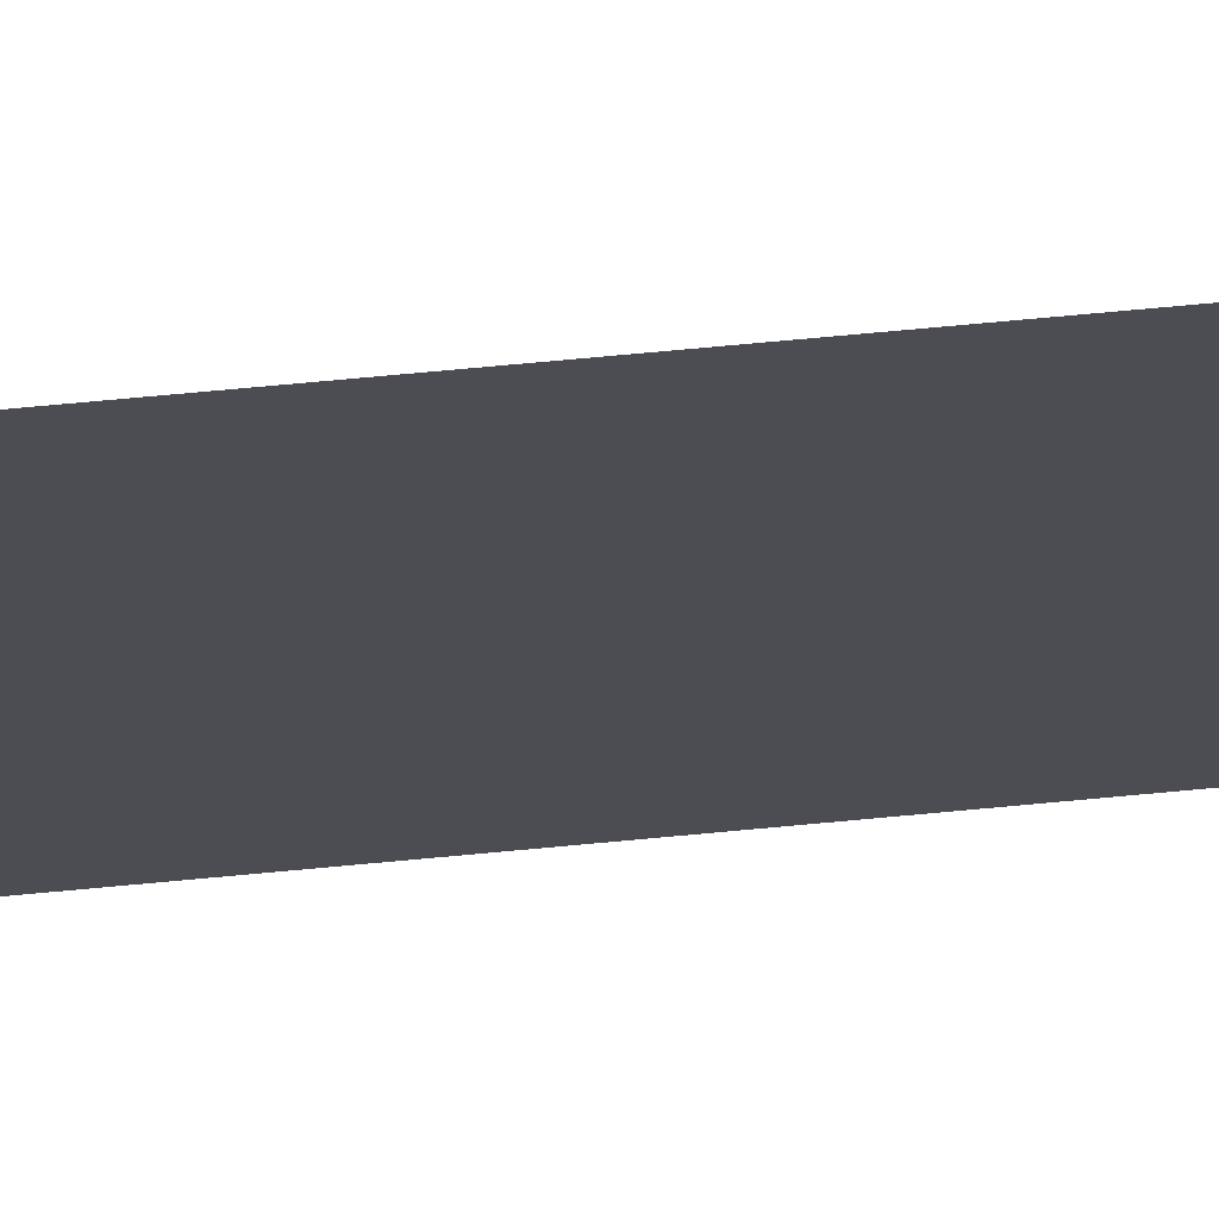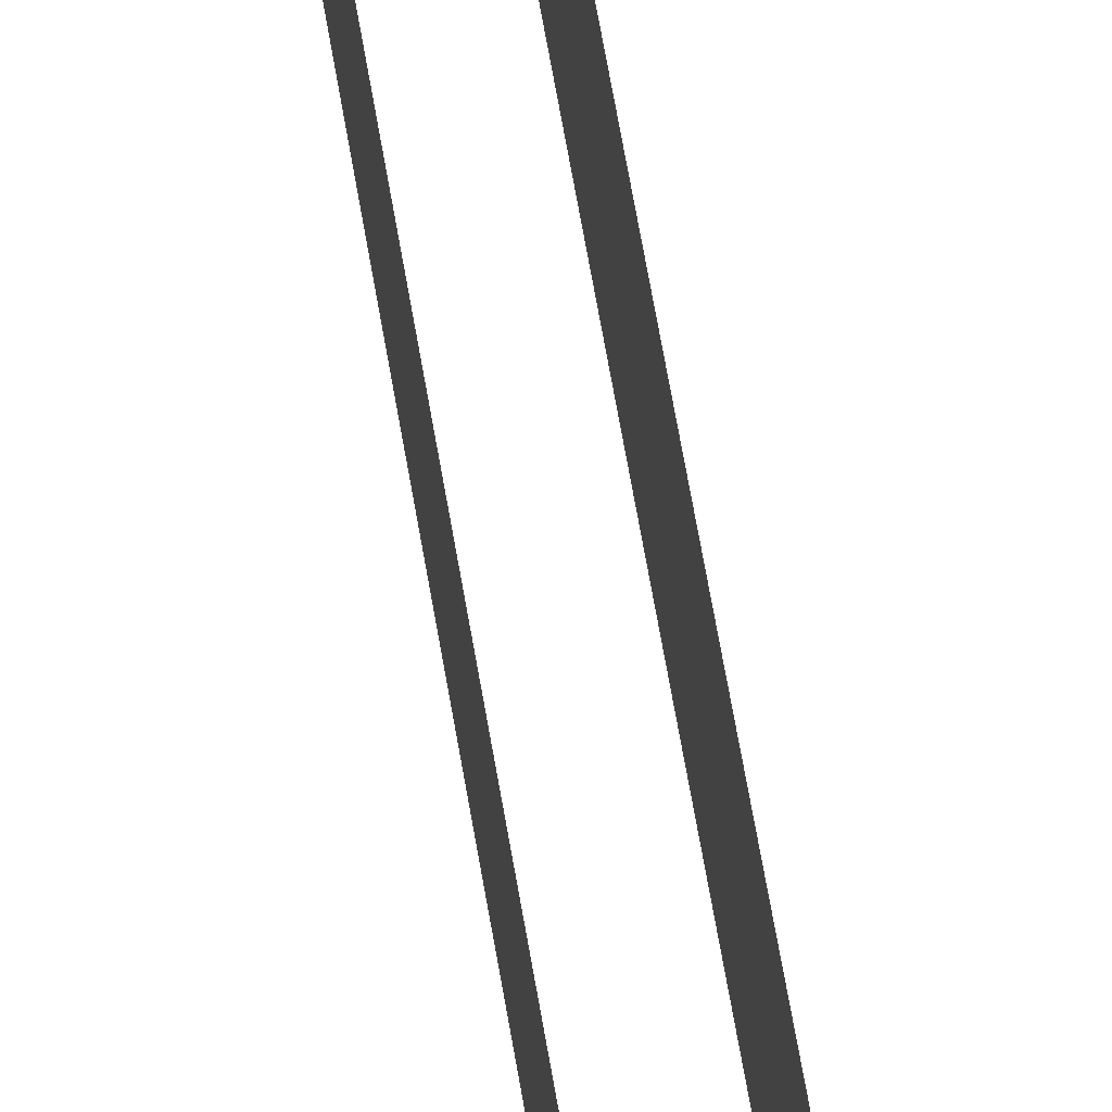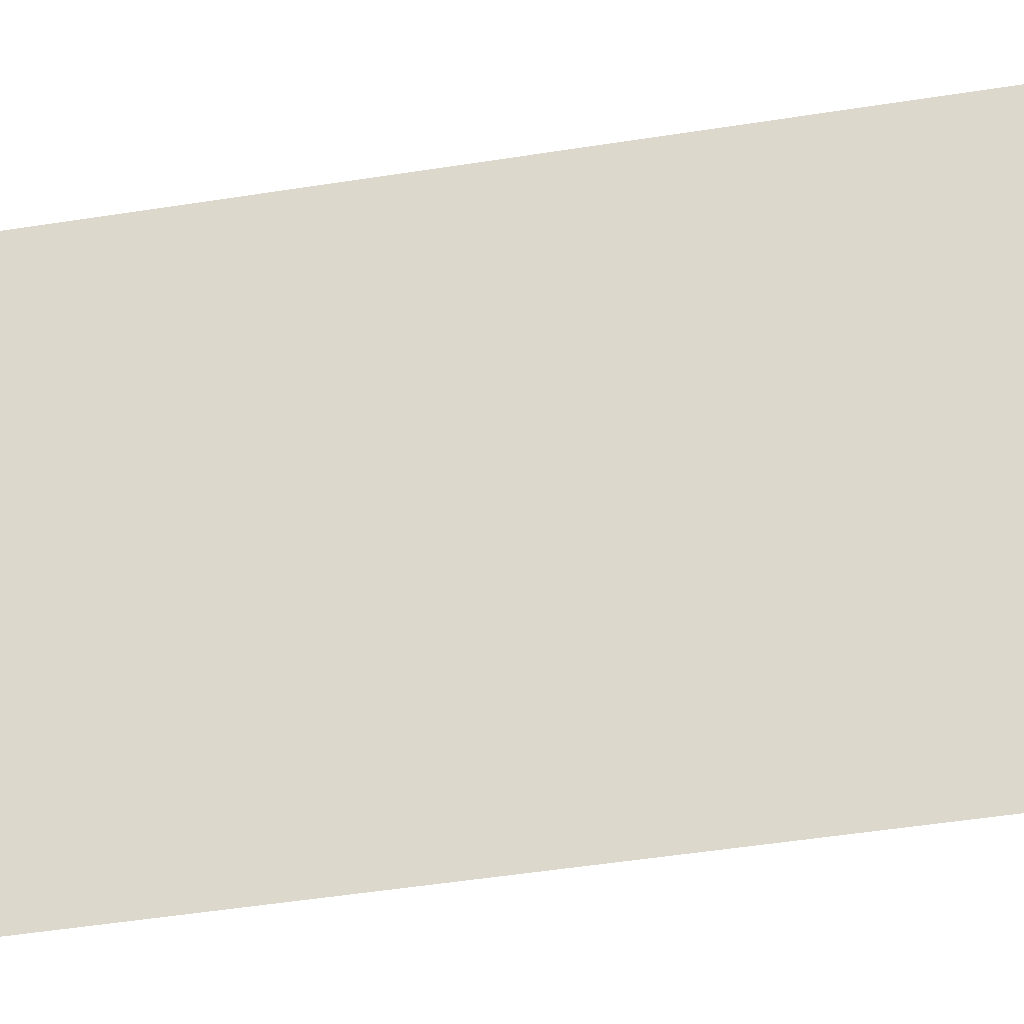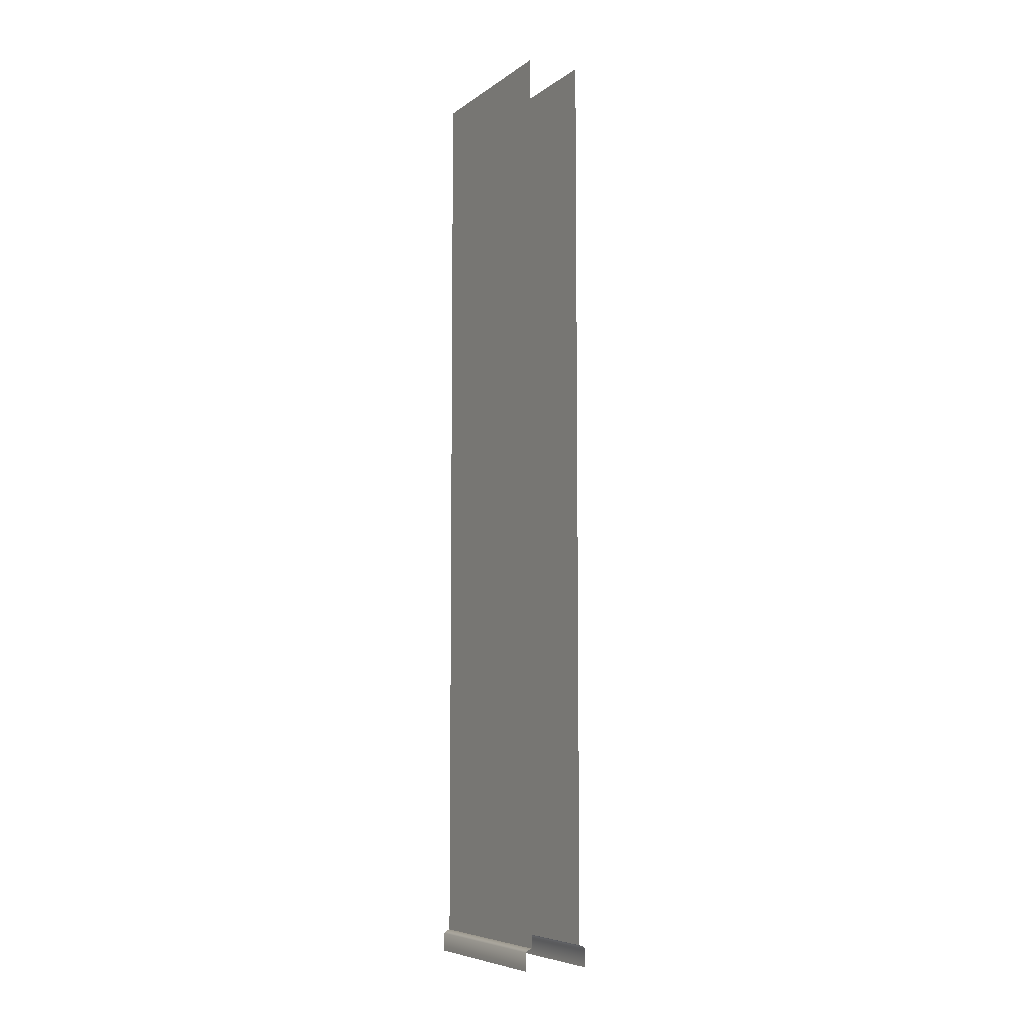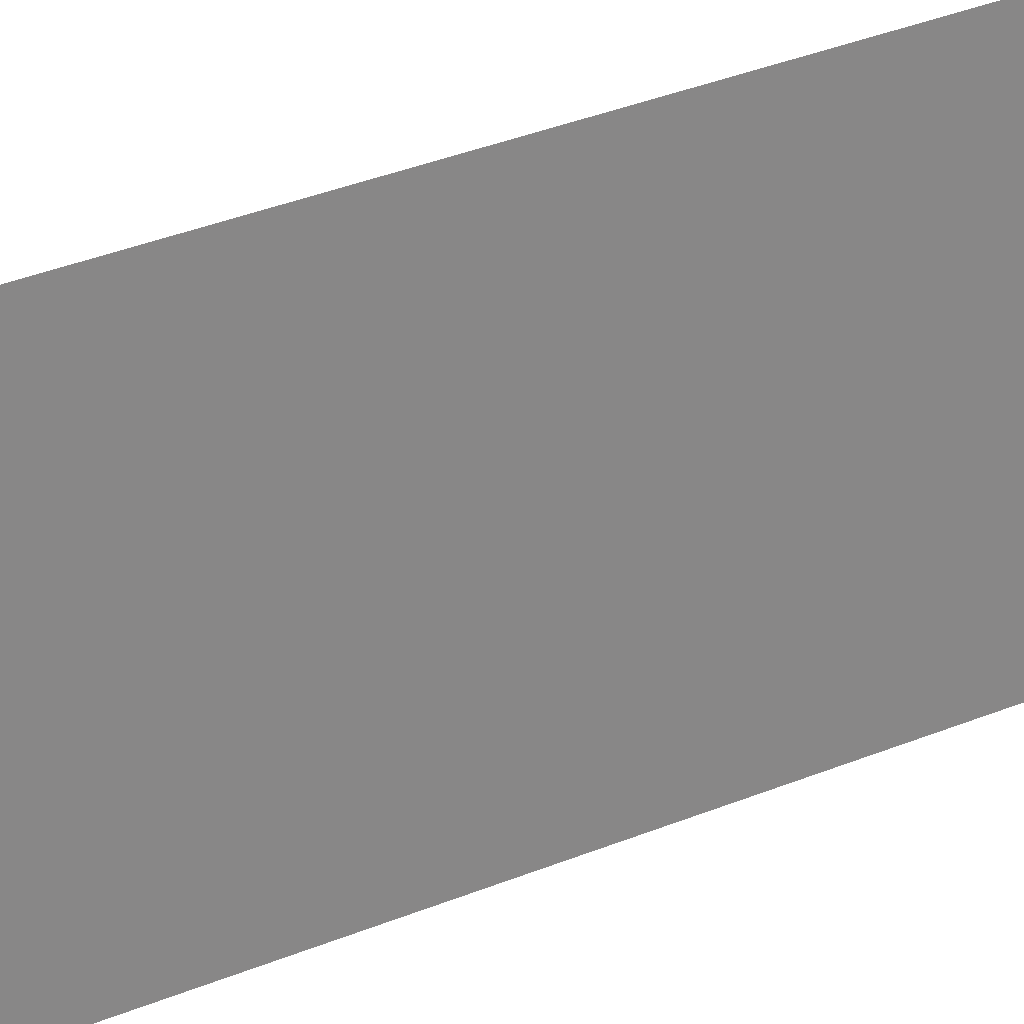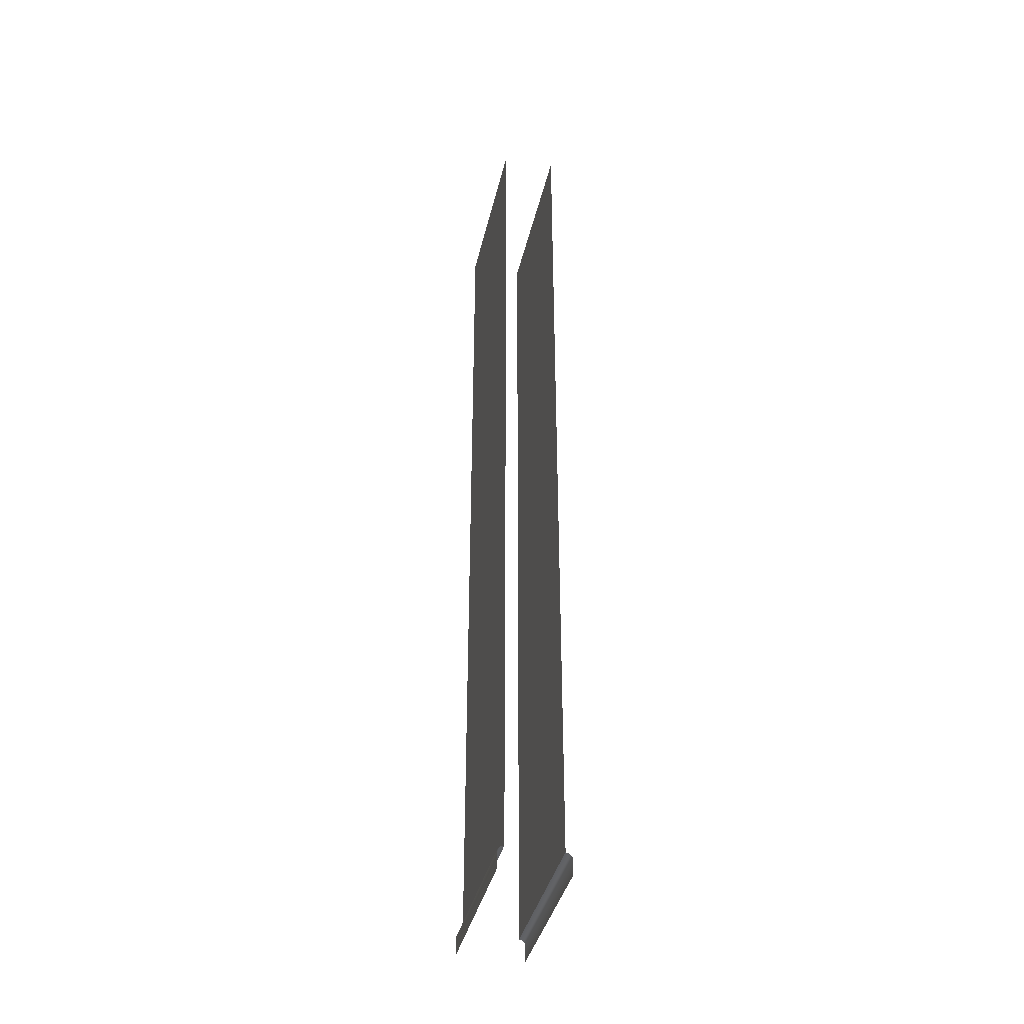
<metadata>
{"format":"obj","ext":"obj","renderer":"f3d","projection":"perspective","resolution":1024,"background":"white","views":[{"elev":73.1,"azim":-95.3,"up":"+Z"},{"elev":71.6,"azim":-10.1,"up":"+Z"},{"elev":-30.5,"azim":-75.4,"up":"+Z"},{"elev":-7.0,"azim":151.6,"up":"+Y"},{"elev":28.3,"azim":56.4,"up":"+Z"},{"elev":-38.5,"azim":-12.7,"up":"+Y"}]}
</metadata>
<code>
o Wand_0,5m_Wand
v -0.075 2.56 0
v -0.075 2.56 -0.5
v 0.075 2.56 0
v 0.075 2.56 -0.5
v -0.075 0.06 0
v -0.075 0.06 -0.5
v 0.075 0.06 -0.5
v 0.075 0.06 0
v -0.092 0 -0.5
v -0.092 0 0
v 0.092 0 -0.5
v 0.092 0 0
v -0.092 0.05 -0.5
v -0.085 0.057 -0.5
v 0.085 0.057 -0.5
v 0.092 0.05 -0.5
v 0.092 0.05 0
v 0.085 0.057 0
v -0.085 0.057 0
v -0.092 0.05 0
f 5 1 2 6
f 7 4 3 8
f 5 6 14 19
f 7 8 18 15
f 11 16 17 12
f 10 20 13 9
f 15 18 17 16
f 19 14 13 20

</code>
